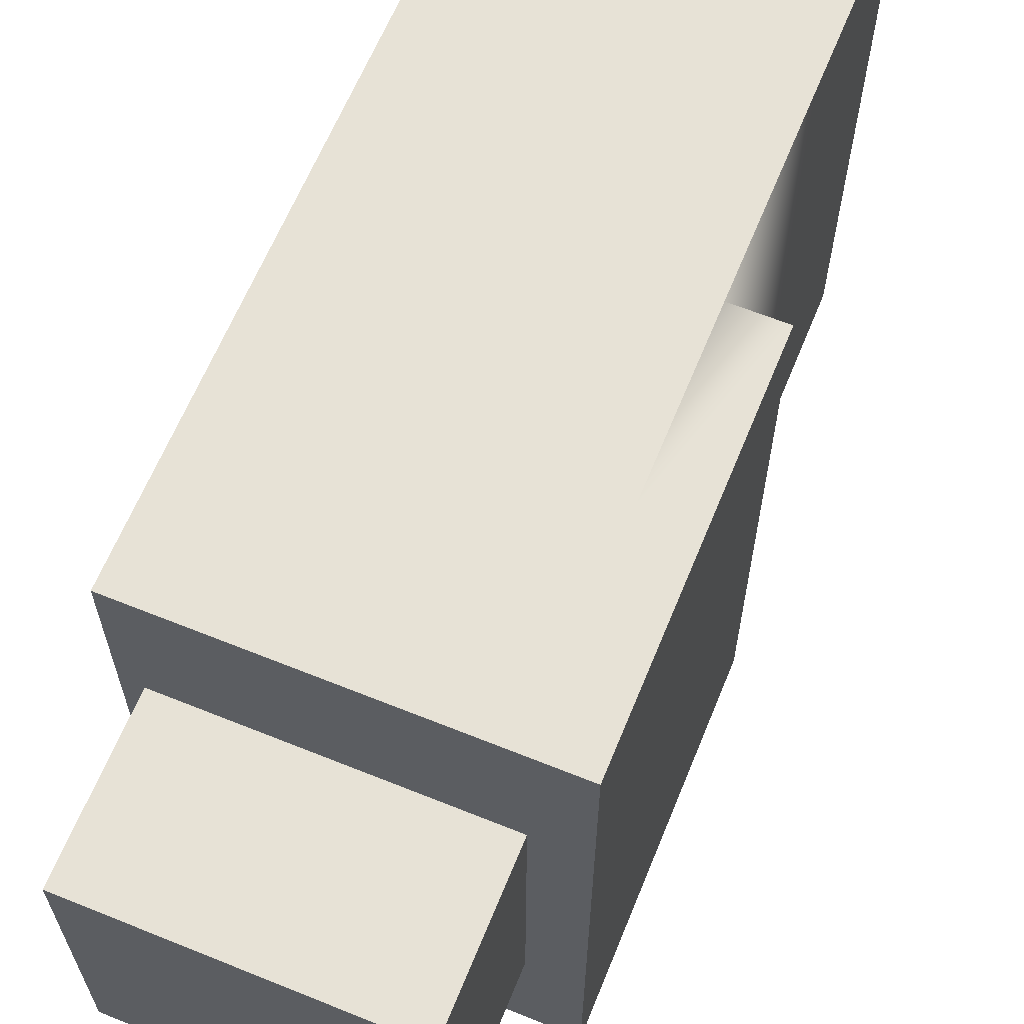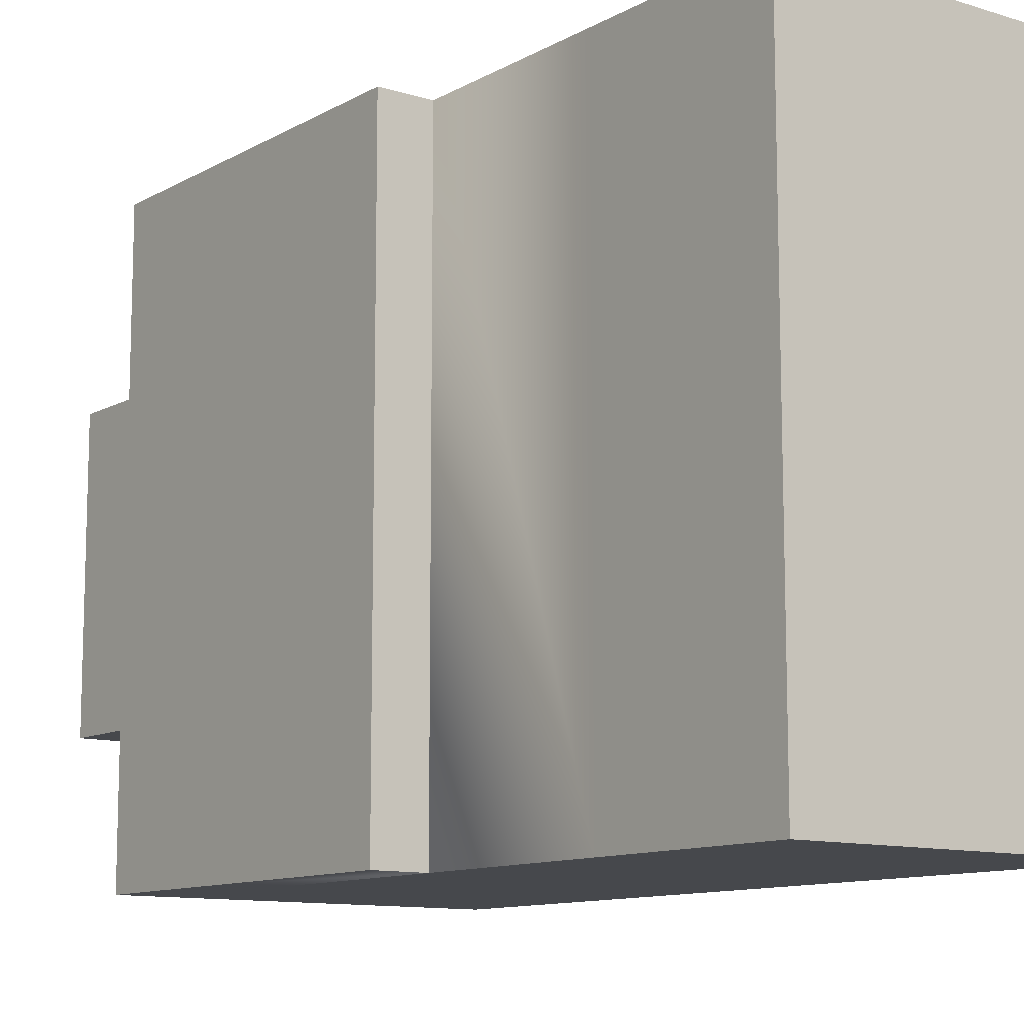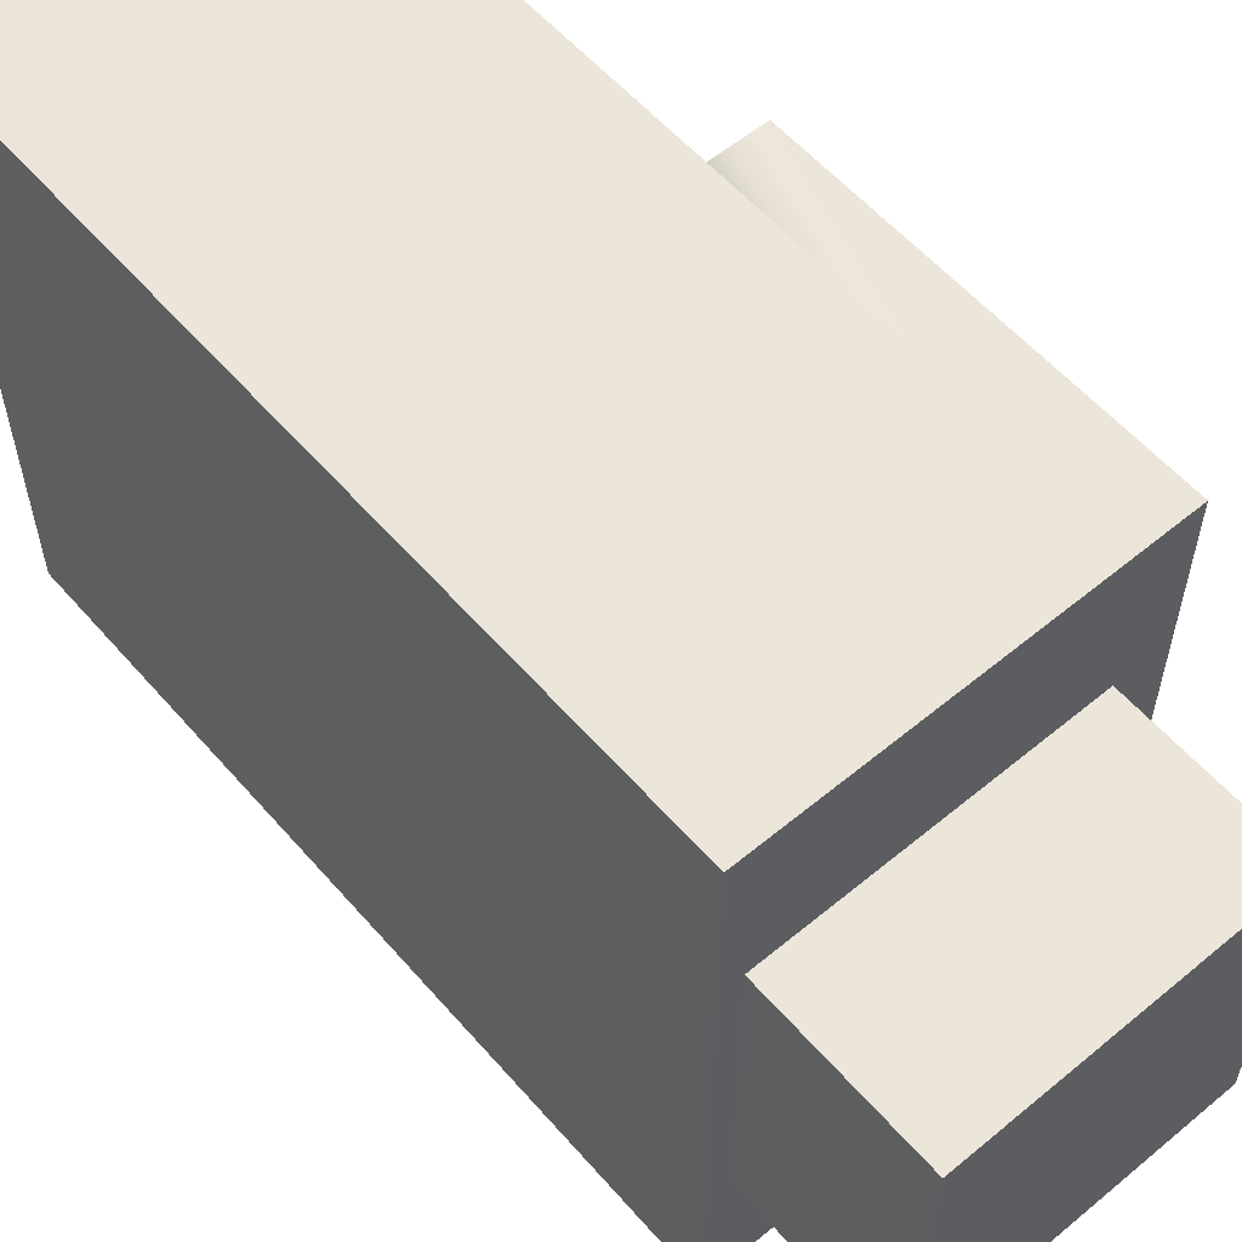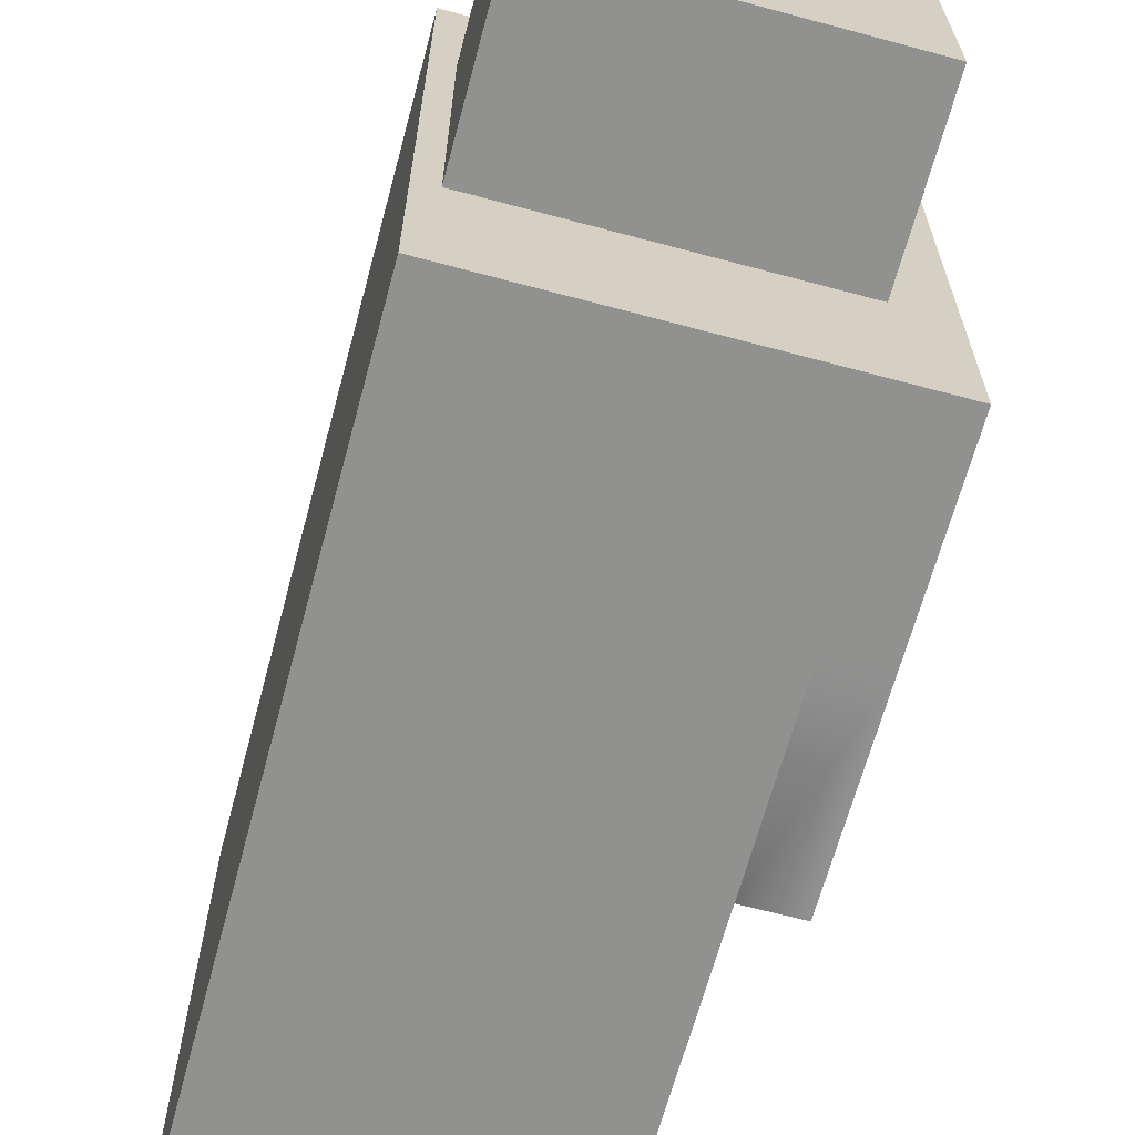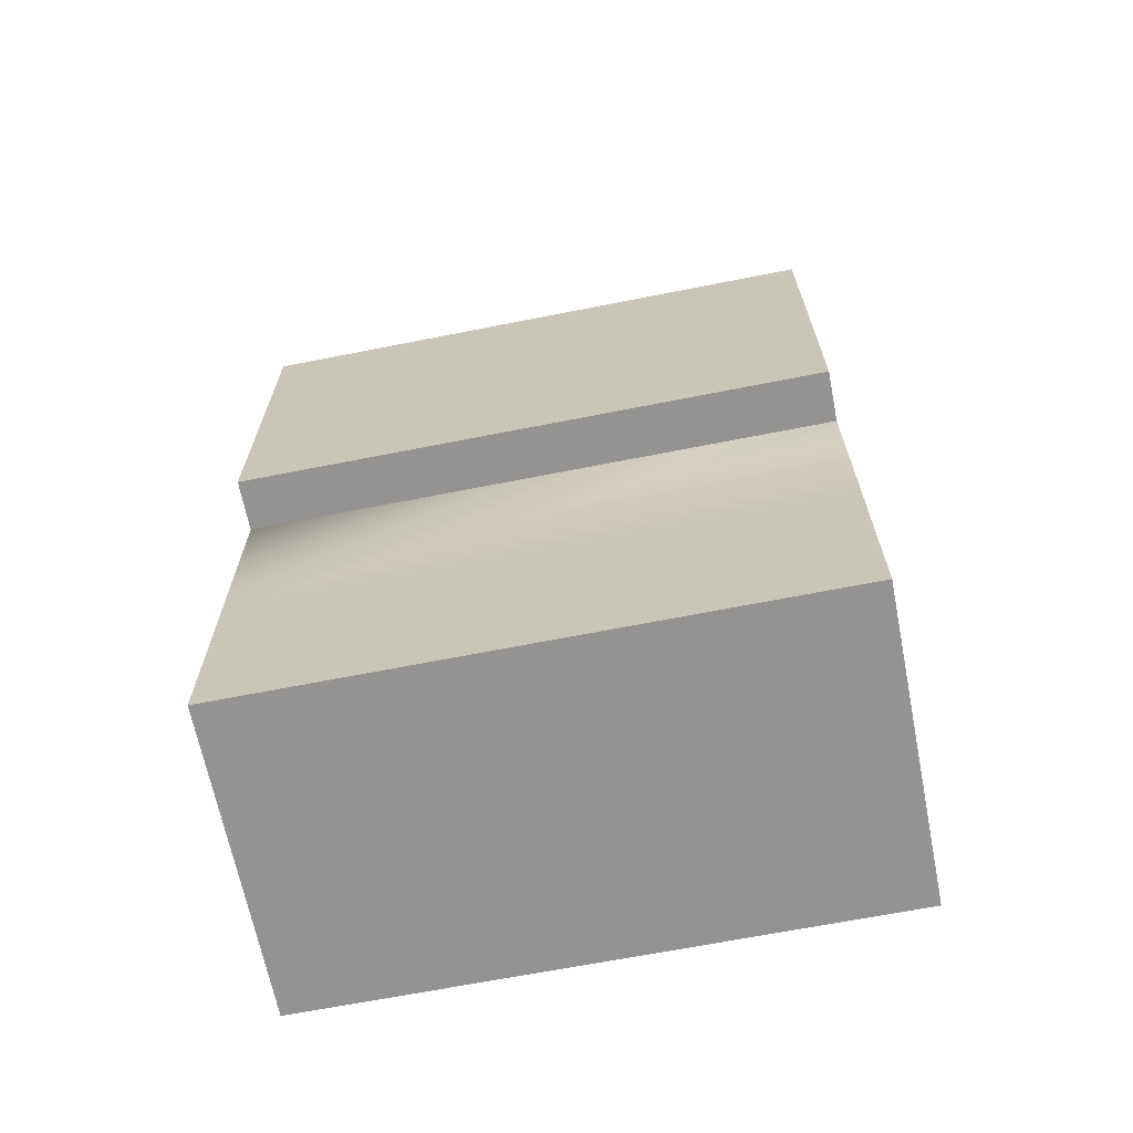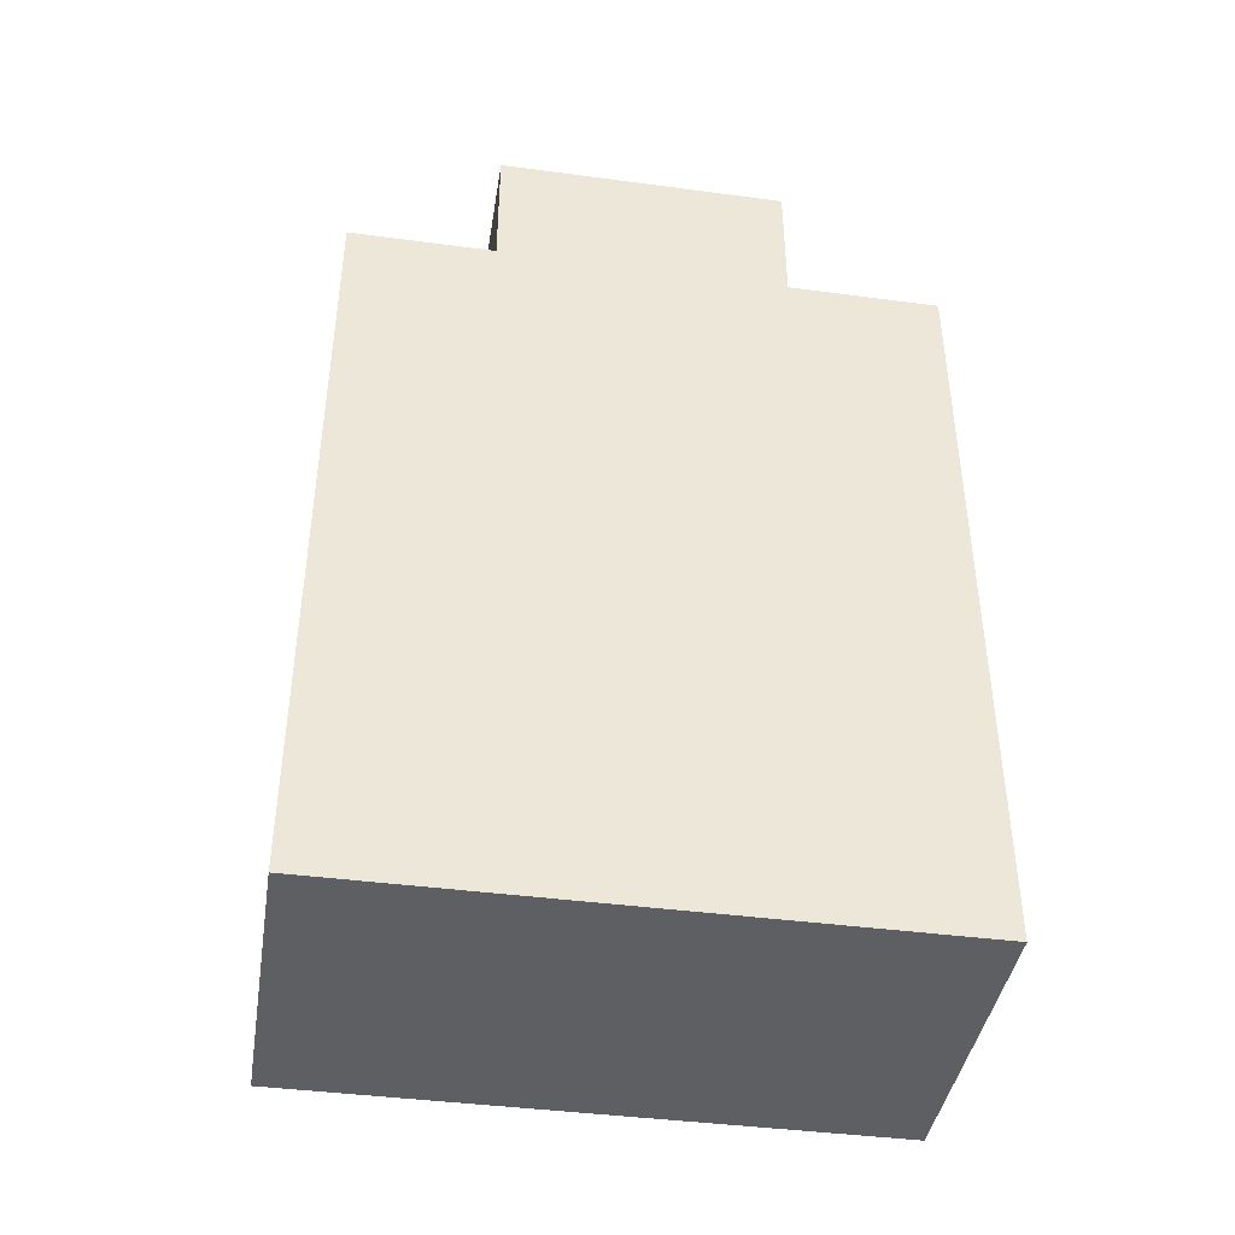
<metadata>
{"format":"obj","ext":"obj","renderer":"f3d","projection":"perspective","resolution":1024,"background":"white","views":[{"elev":63.5,"azim":-157.8,"up":"+Z"},{"elev":-11.2,"azim":-37.0,"up":"+Z"},{"elev":57.6,"azim":139.4,"up":"+Z"},{"elev":-65.9,"azim":164.9,"up":"+Z"},{"elev":-66.8,"azim":-78.8,"up":"+Y"},{"elev":-41.8,"azim":80.9,"up":"+Y"}]}
</metadata>
<code>
g PLAYER_Body_MESH
v 0.1426 0.8427 -0.25
v -0.1241 0.8427 -0.25
v -0.1241 0.8427 0.25
v 0.1426 0.8427 0.25
v 0.1426 1.17 -0.25
v -0.1241 1.17 -0.25
v -0.1241 1.006 -0.25
v 0.1426 1.003 -0.25
v 0.1426 1.324 -0.25
v -0.1241 1.328 -0.25
v -0.1241 0.8427 -0.25
v 0.1426 0.8427 -0.25
v 0.1426 1.485 -0.25
v -0.1241 1.485 -0.25
v -0.1678 1.485 -0.25
v -0.1678 1.328 -0.25
v -0.1241 1.17 -0.25
v -0.1678 1.17 -0.25
v -0.1241 1.17 0.25
v -0.1241 1.006 -0.25
v -0.1241 1.006 0.25
v -0.1241 0.8427 -0.25
v -0.1241 0.8427 0.25
v -0.1678 1.17 0.25
v -0.1241 1.328 0.25
v -0.1678 1.328 0.25
v -0.1241 1.485 0.25
v -0.1678 1.485 0.25
v 0.1426 1.485 0.25
v 0.1426 1.324 0.25
v -0.1241 1.17 0.25
v 0.1426 1.17 0.25
v -0.1241 1.006 0.25
v 0.1426 1.003 0.25
v -0.1241 0.8427 0.25
v 0.1426 0.8427 0.25
v -0.1678 1.17 0.25
v -0.1678 1.17 -0.25
v -0.1678 1.328 -0.25
v -0.1678 1.328 0.25
v -0.1678 1.485 0.25
v -0.1678 1.485 -0.25
v -0.1678 1.485 0.25
v -0.1678 1.485 -0.25
v -0.1241 1.485 -0.25
v 0.1426 1.485 0.25
v -0.1241 1.485 0.25
v 0.1426 1.485 -0.25
v -0.1678 1.17 0.25
v -0.1241 1.17 0.25
v -0.1241 1.17 -0.25
v -0.1678 1.17 -0.25
v 0.1426 1.17 0.25
v 0.1426 1.324 0.25
v 0.1426 1.324 -0.25
v 0.1426 1.17 -0.25
v 0.1426 1.003 0.25
v 0.1426 1.003 -0.25
v 0.1426 0.8427 0.25
v 0.1426 0.8427 -0.25
v 0.1426 1.485 -0.25
v 0.1426 1.485 0.25
v -0.125 1.475 -0.125
v -0.125 1.475 0.125
v 0.125 1.475 0.125
v 0.125 1.475 -0.125
v -0.125 1.623 -0.125
v 0.125 1.623 -0.125
v 0.125 1.623 0.125
v -0.125 1.623 0.125
v -0.125 1.475 -0.125
v -0.125 1.623 -0.125
v -0.125 1.623 0.125
v -0.125 1.475 0.125
v -0.125 1.475 0.125
v -0.125 1.623 0.125
v 0.125 1.623 0.125
v 0.125 1.475 0.125
v 0.125 1.475 0.125
v 0.125 1.623 0.125
v 0.125 1.623 -0.125
v 0.125 1.475 -0.125
v 0.125 1.475 -0.125
v 0.125 1.623 -0.125
v -0.125 1.623 -0.125
v -0.125 1.475 -0.125
g PLAYER_Body_MESH_0
f 3 2 1
f 4 3 1
f 7 6 5
f 8 7 5
f 9 5 6
f 10 9 6
f 11 7 8
f 12 11 8
f 13 9 10
f 14 13 10
f 14 10 15
f 10 16 15
f 10 17 16
f 17 18 16
f 17 20 19
f 20 21 19
f 20 22 21
f 22 23 21
f 19 25 24
f 25 26 24
f 25 27 26
f 27 28 26
f 27 25 29
f 25 30 29
f 30 25 31
f 32 30 31
f 32 31 33
f 34 32 33
f 34 33 35
f 36 34 35
f 39 38 37
f 40 39 37
f 39 40 41
f 42 39 41
f 45 44 43
f 43 46 45
f 43 47 46
f 48 45 46
f 51 50 49
f 52 51 49
f 55 54 53
f 56 55 53
f 56 53 57
f 58 56 57
f 58 57 59
f 60 58 59
f 54 55 61
f 62 54 61
f 65 64 63
f 66 65 63
f 69 68 67
f 70 69 67
f 73 72 71
f 74 73 71
f 77 76 75
f 78 77 75
f 81 80 79
f 82 81 79
f 85 84 83
f 86 85 83

</code>
